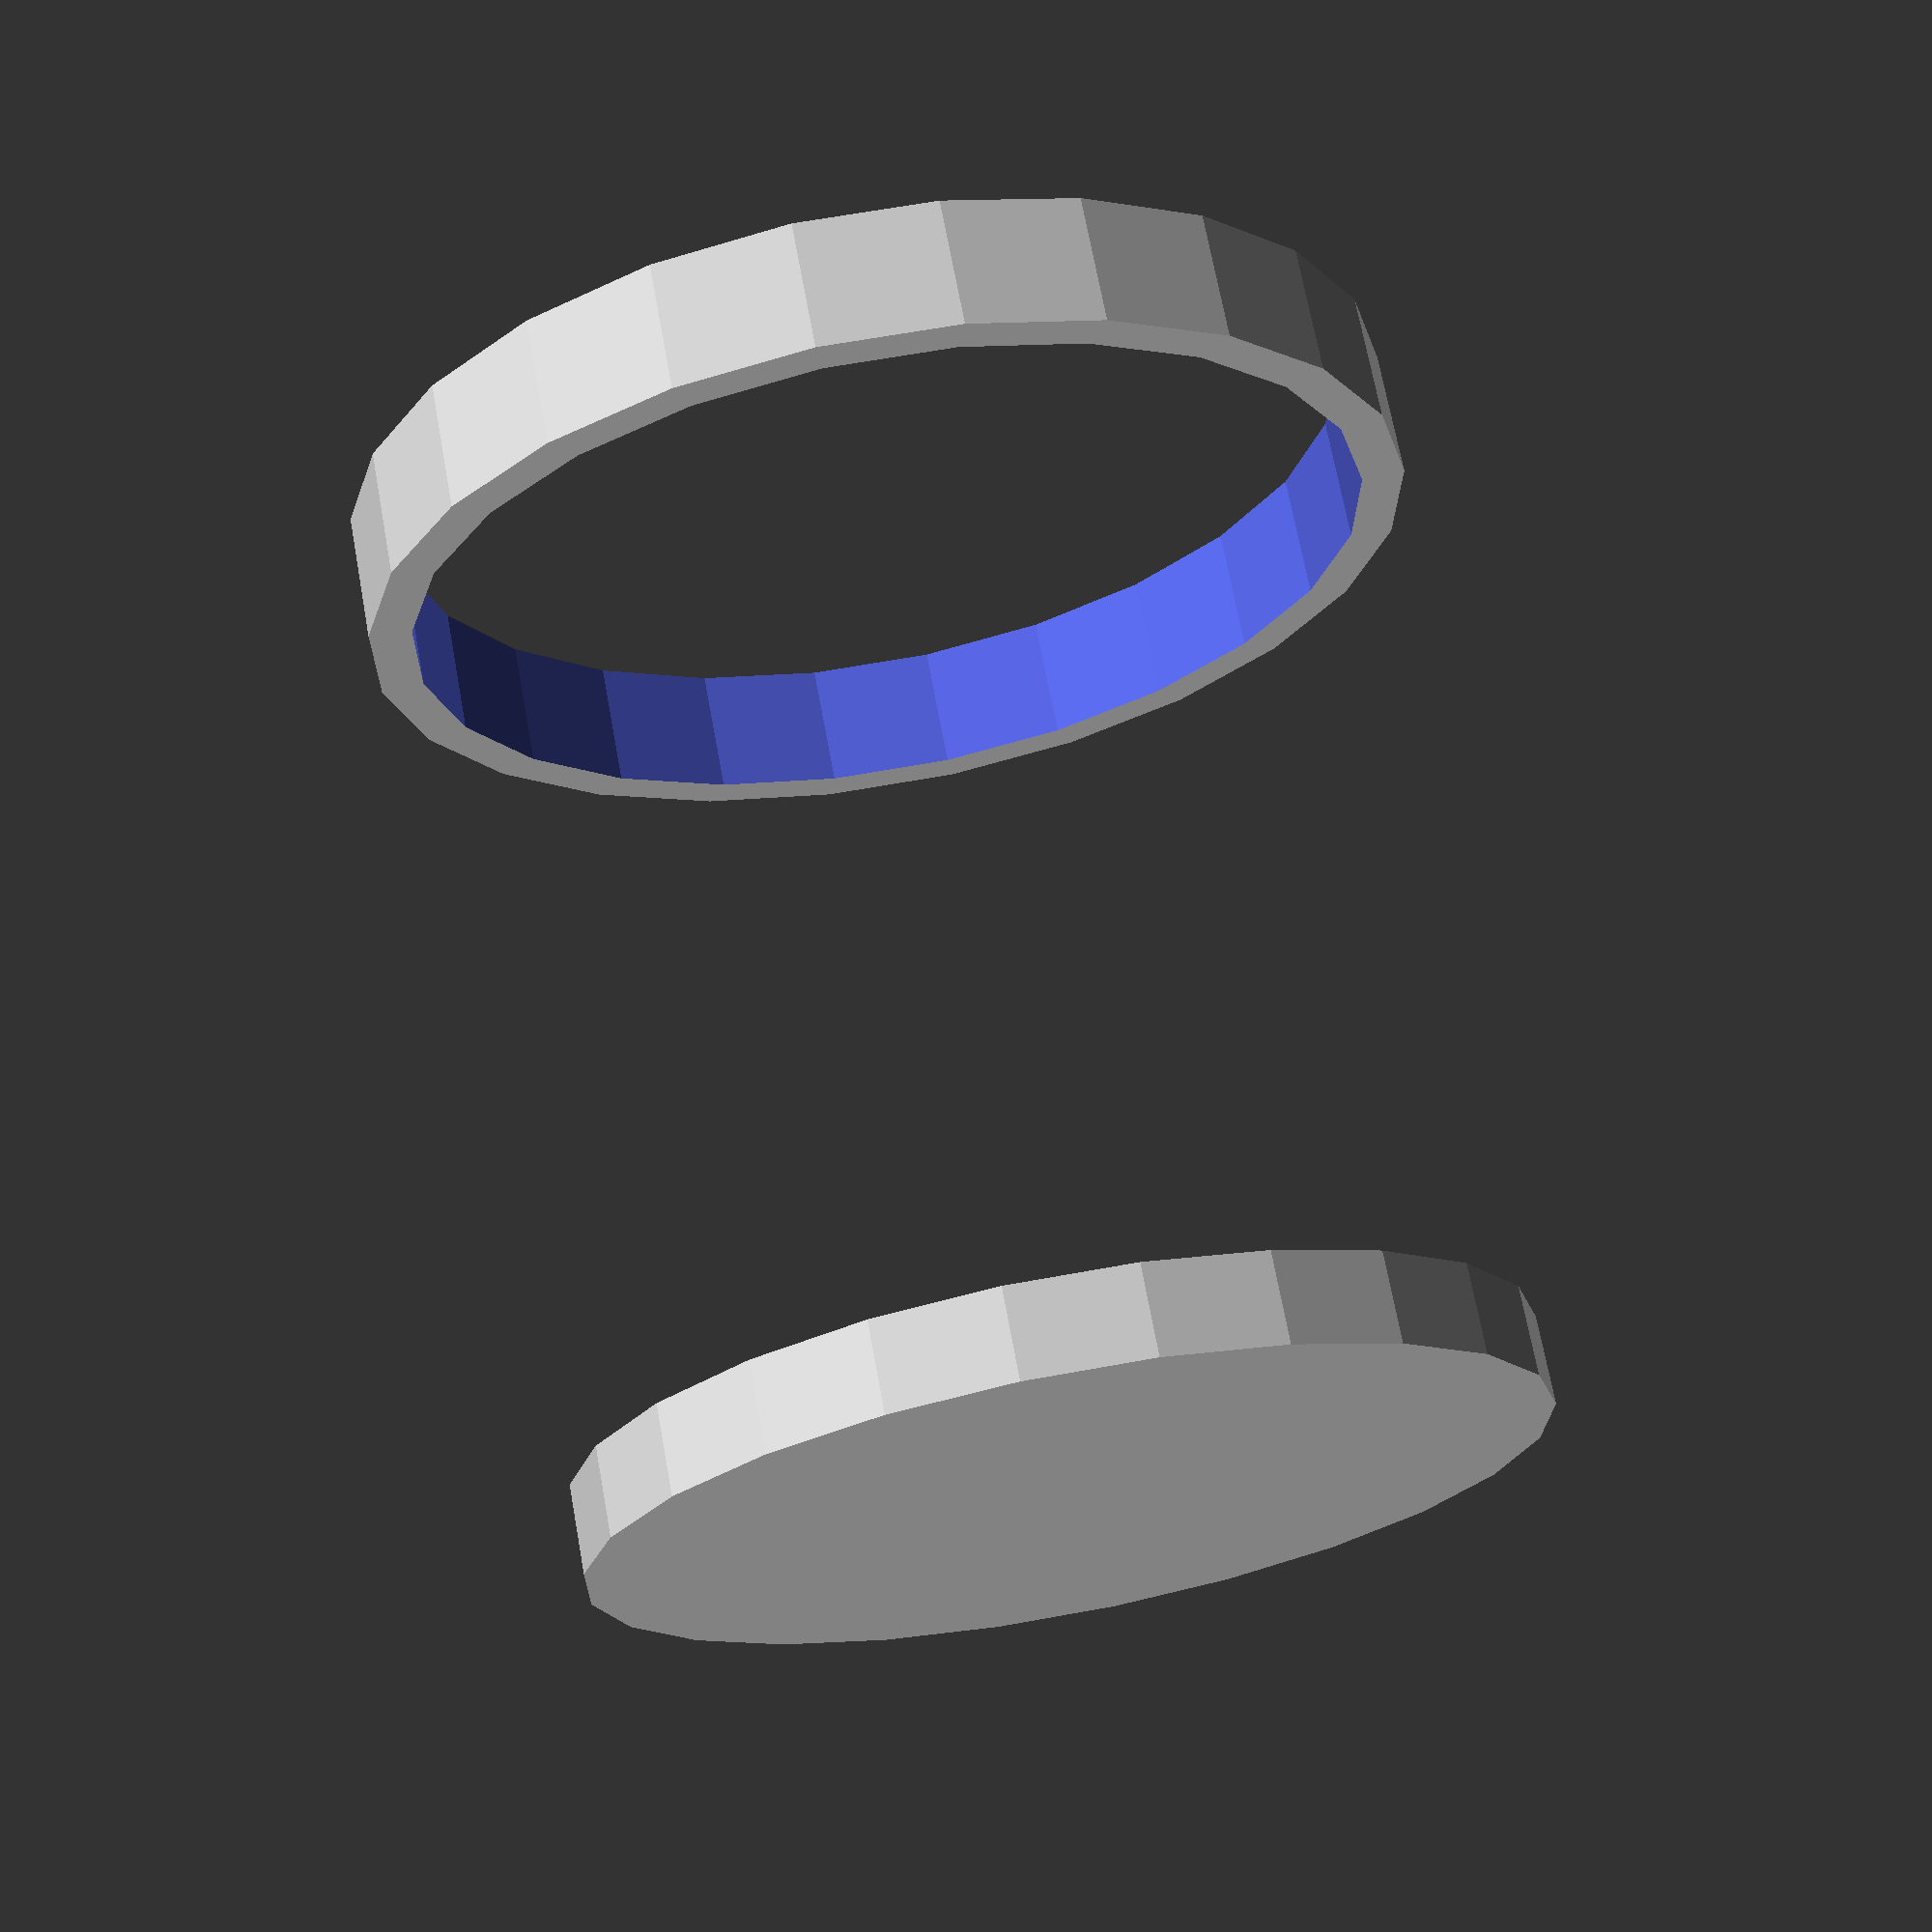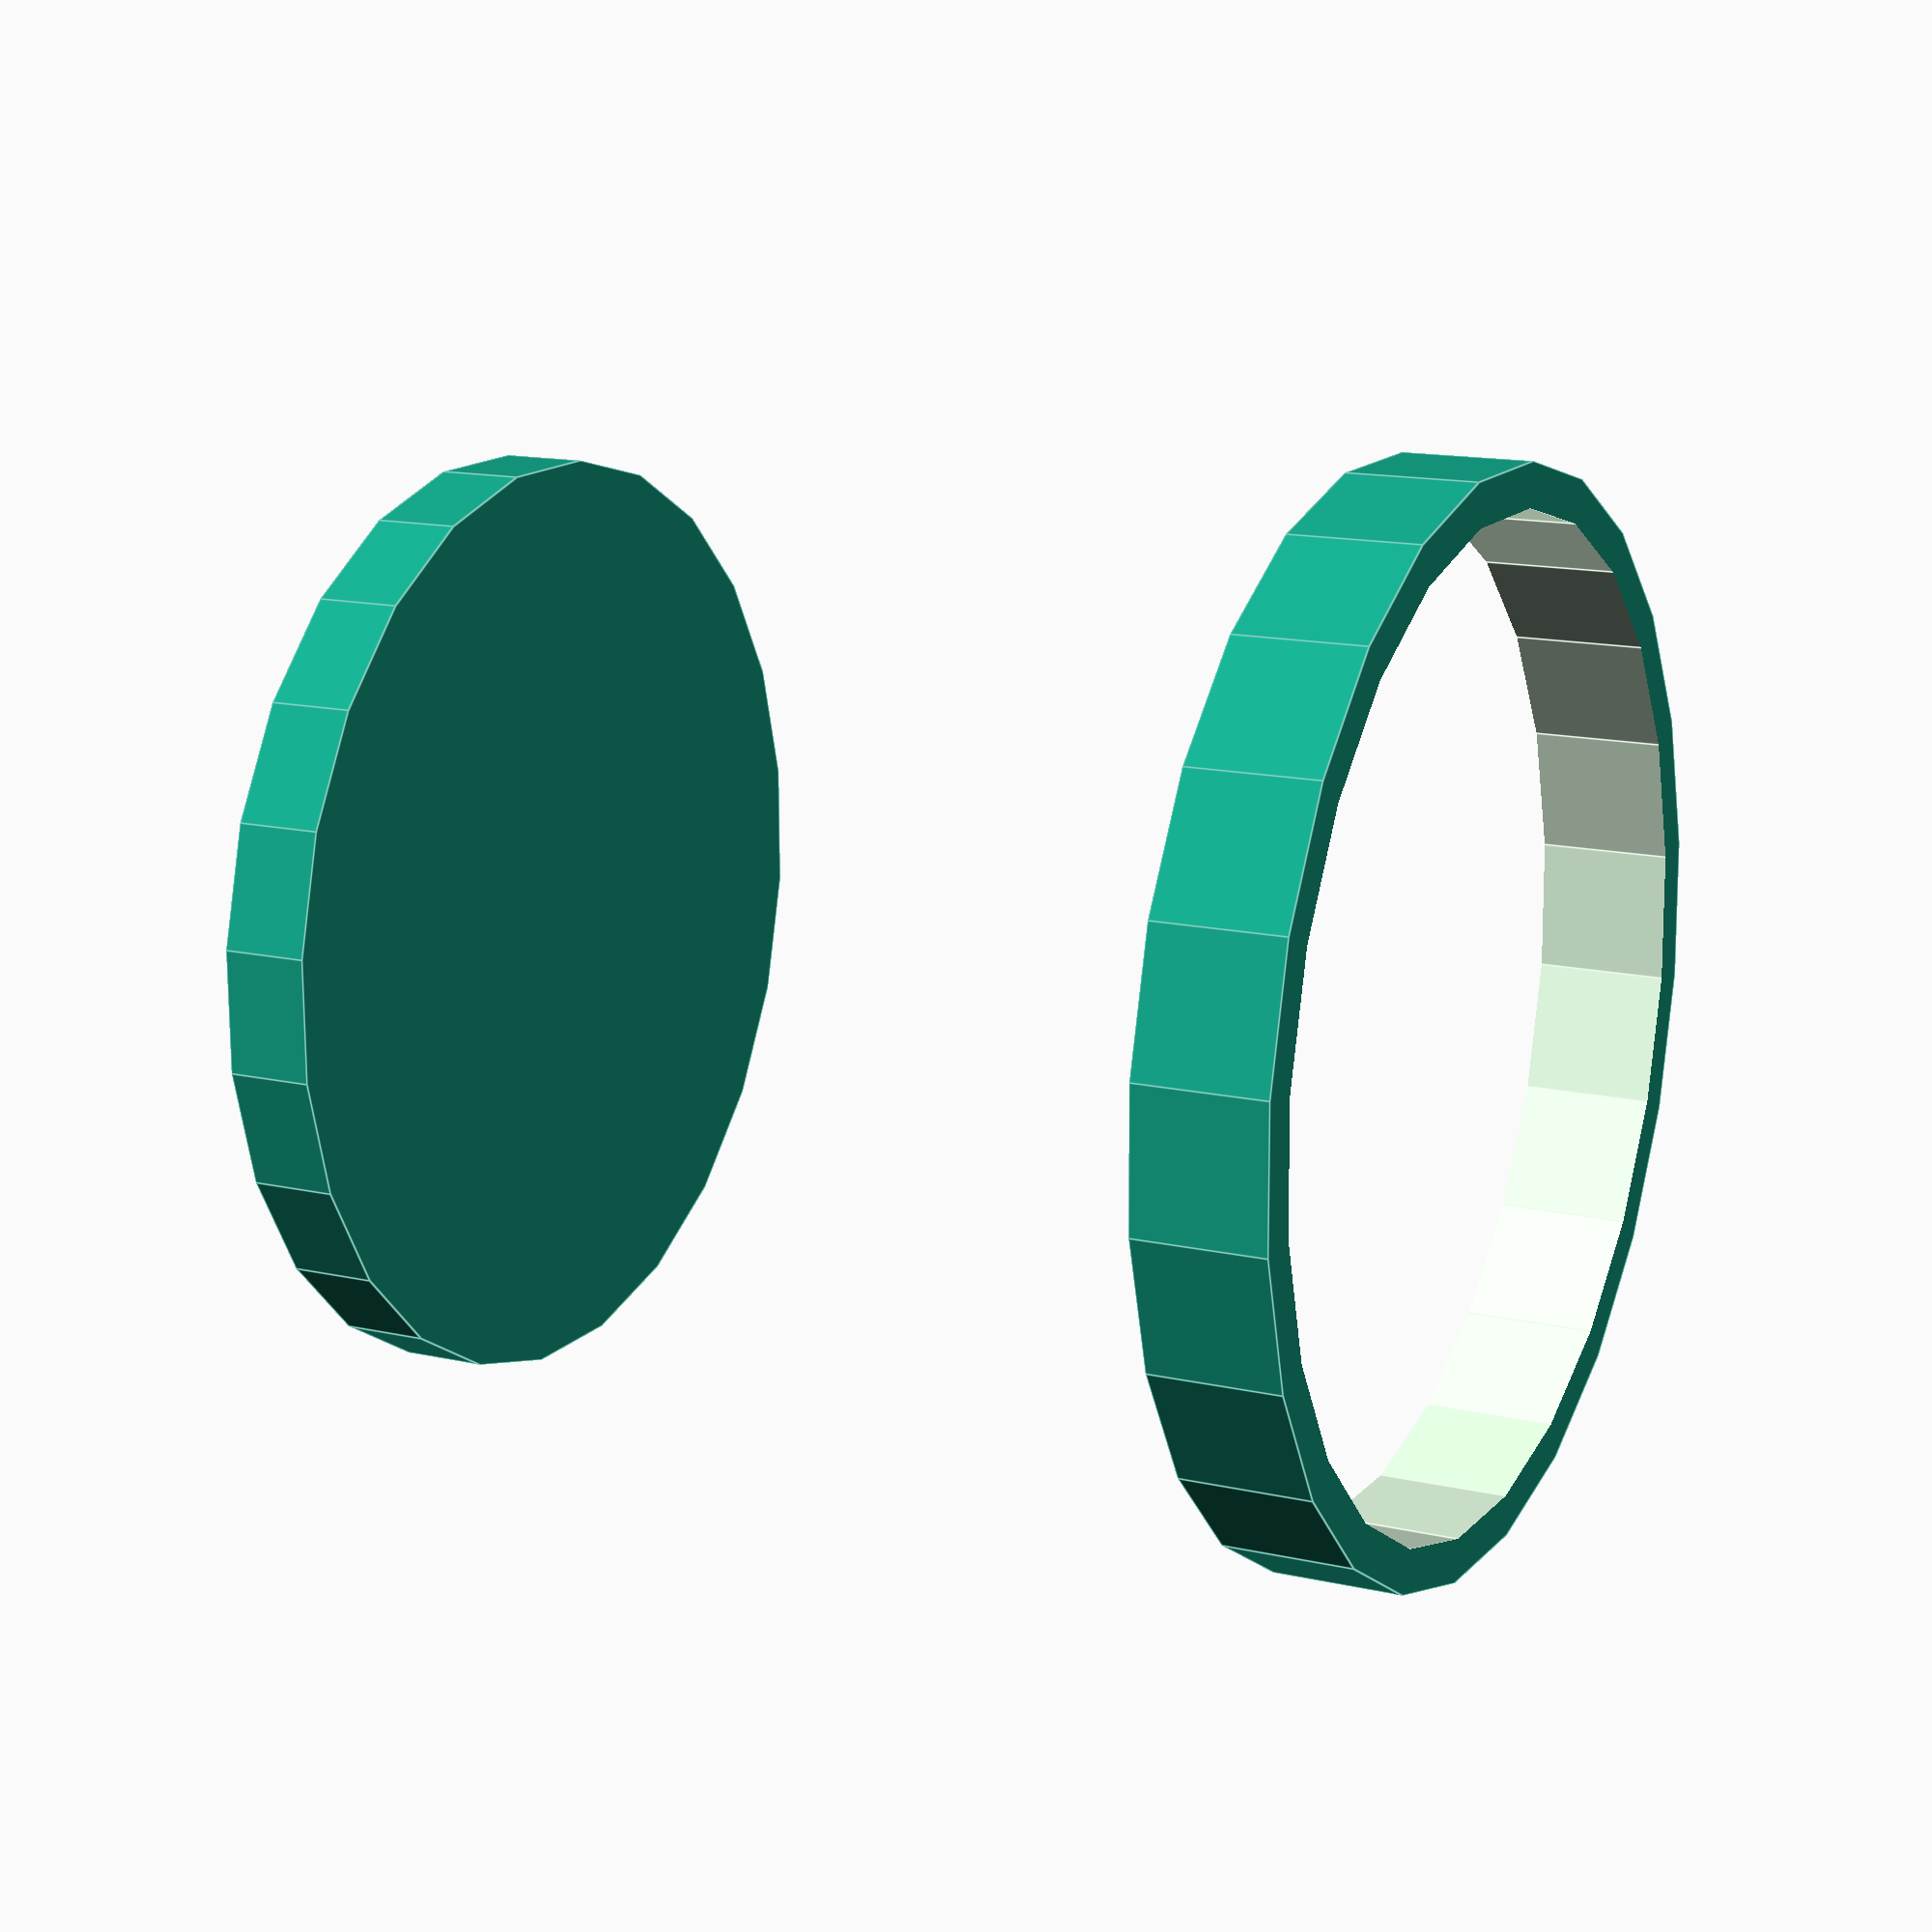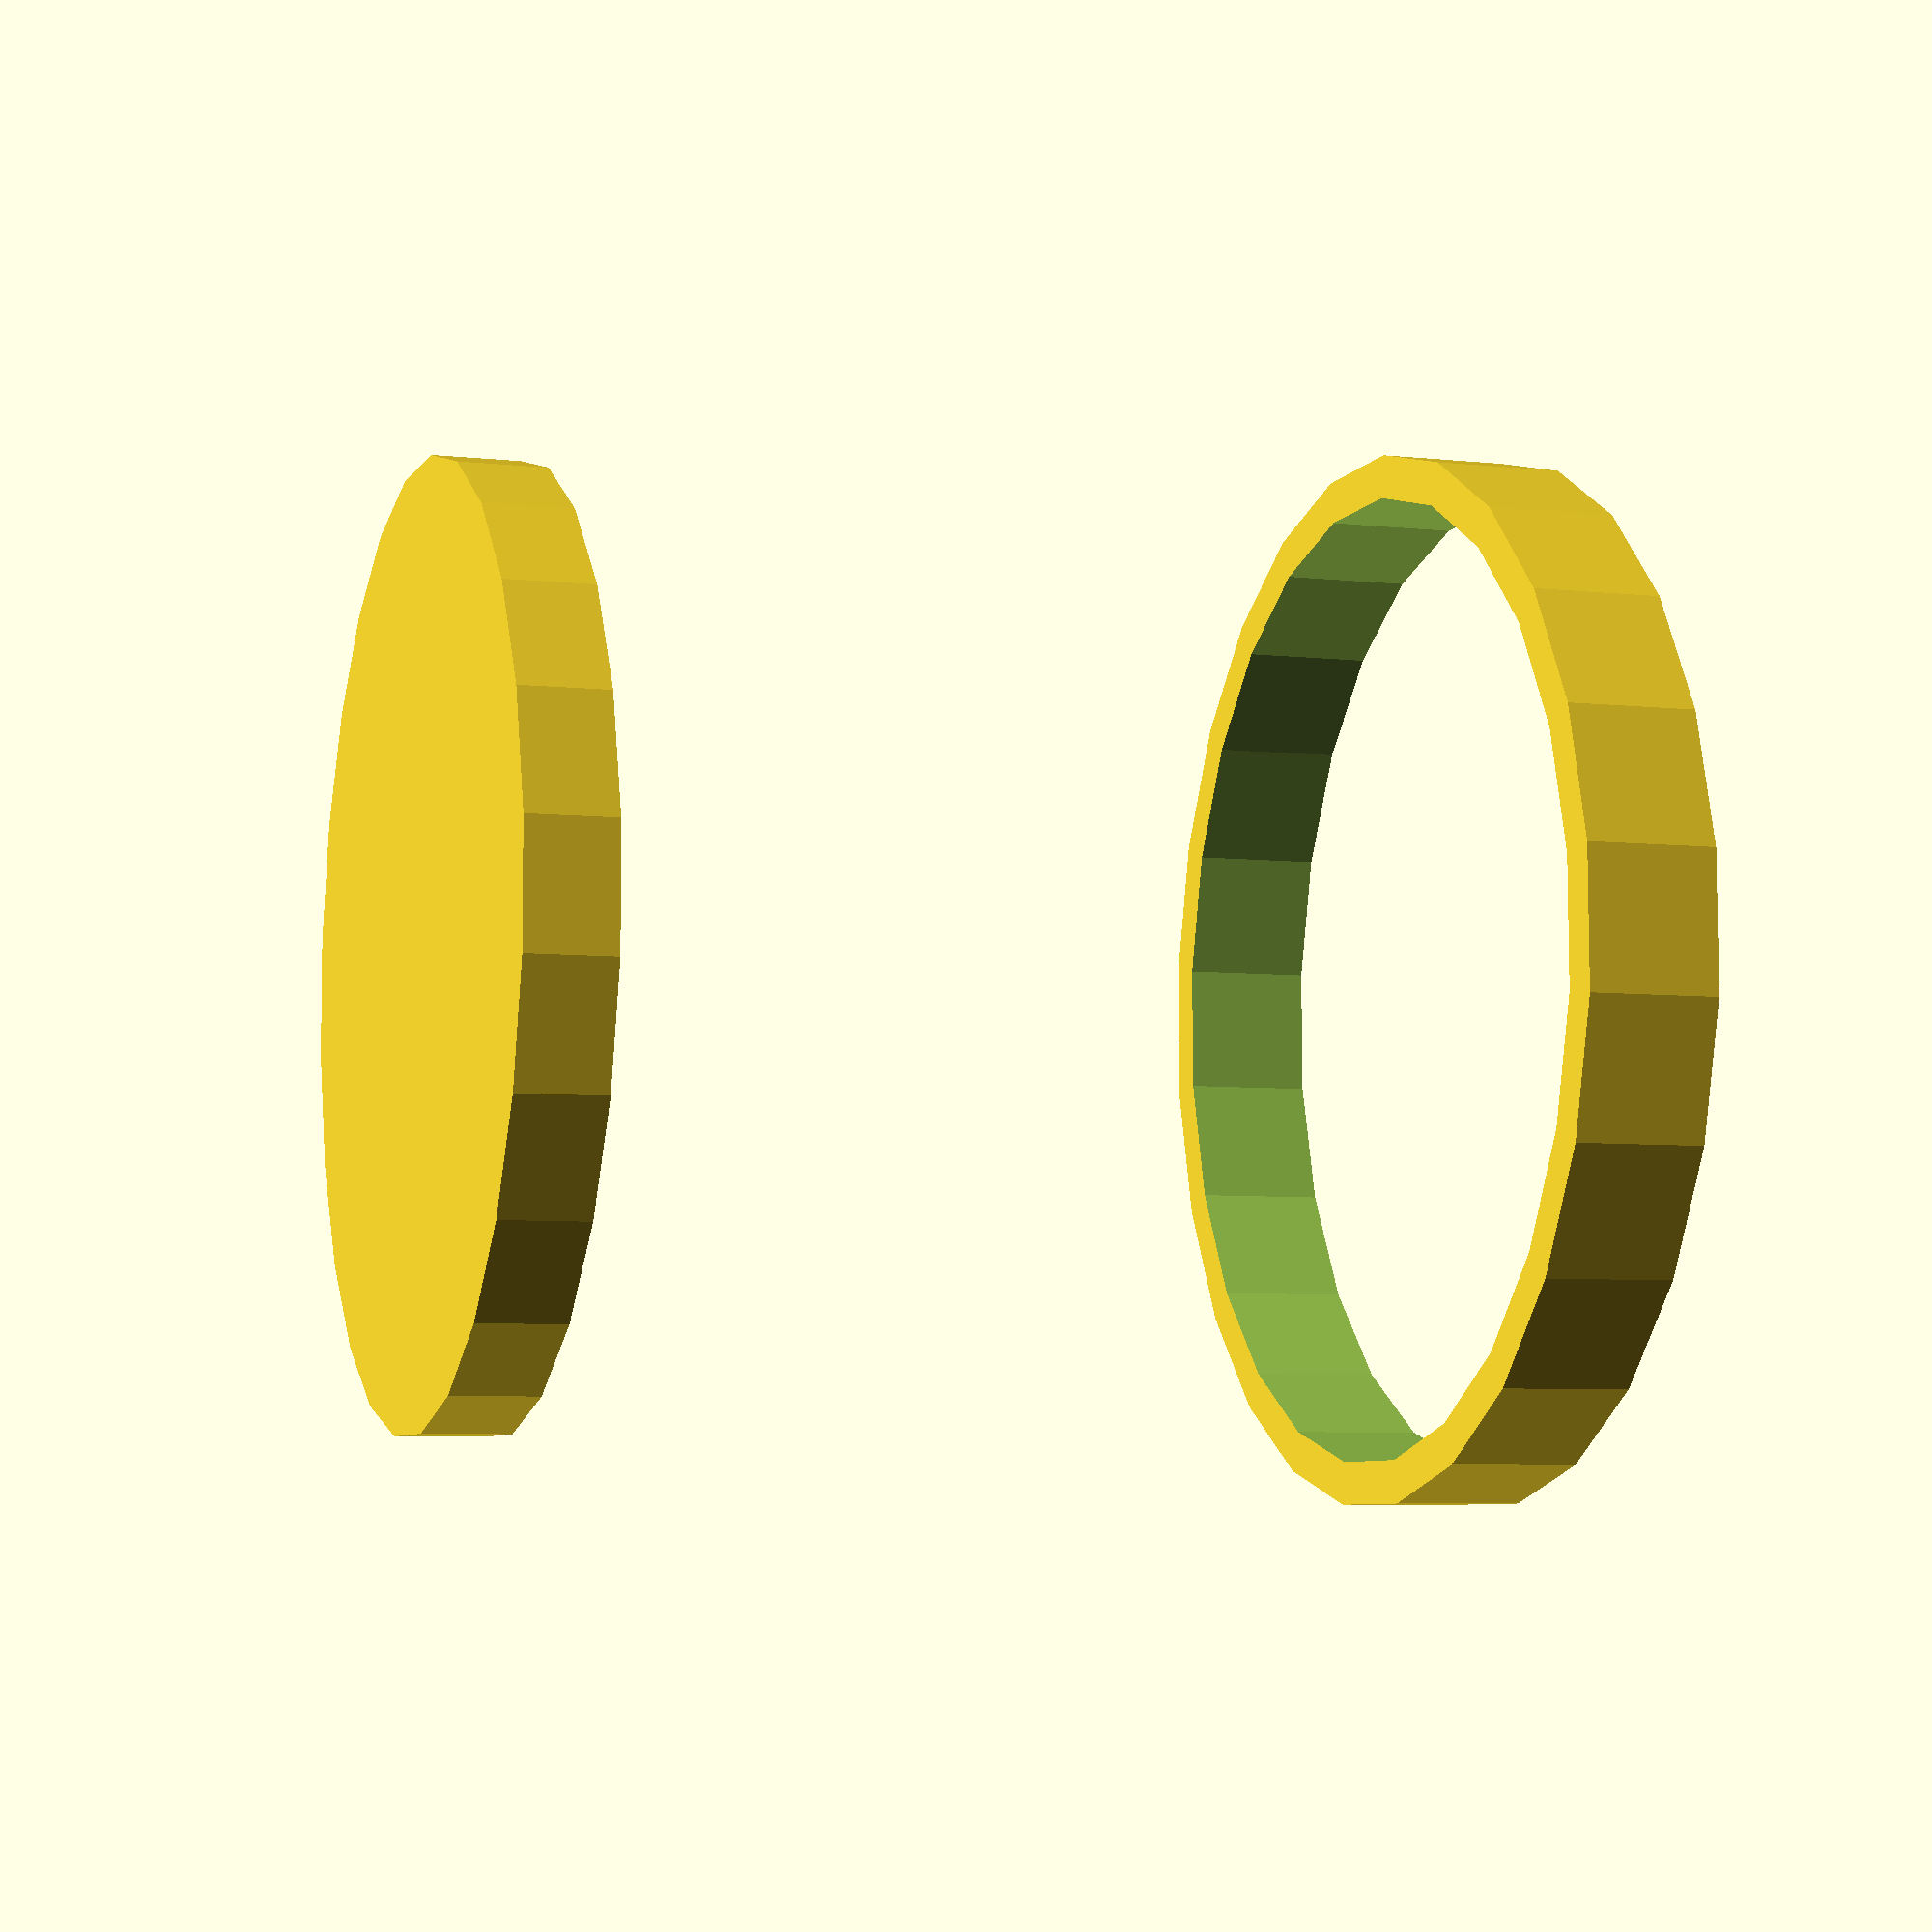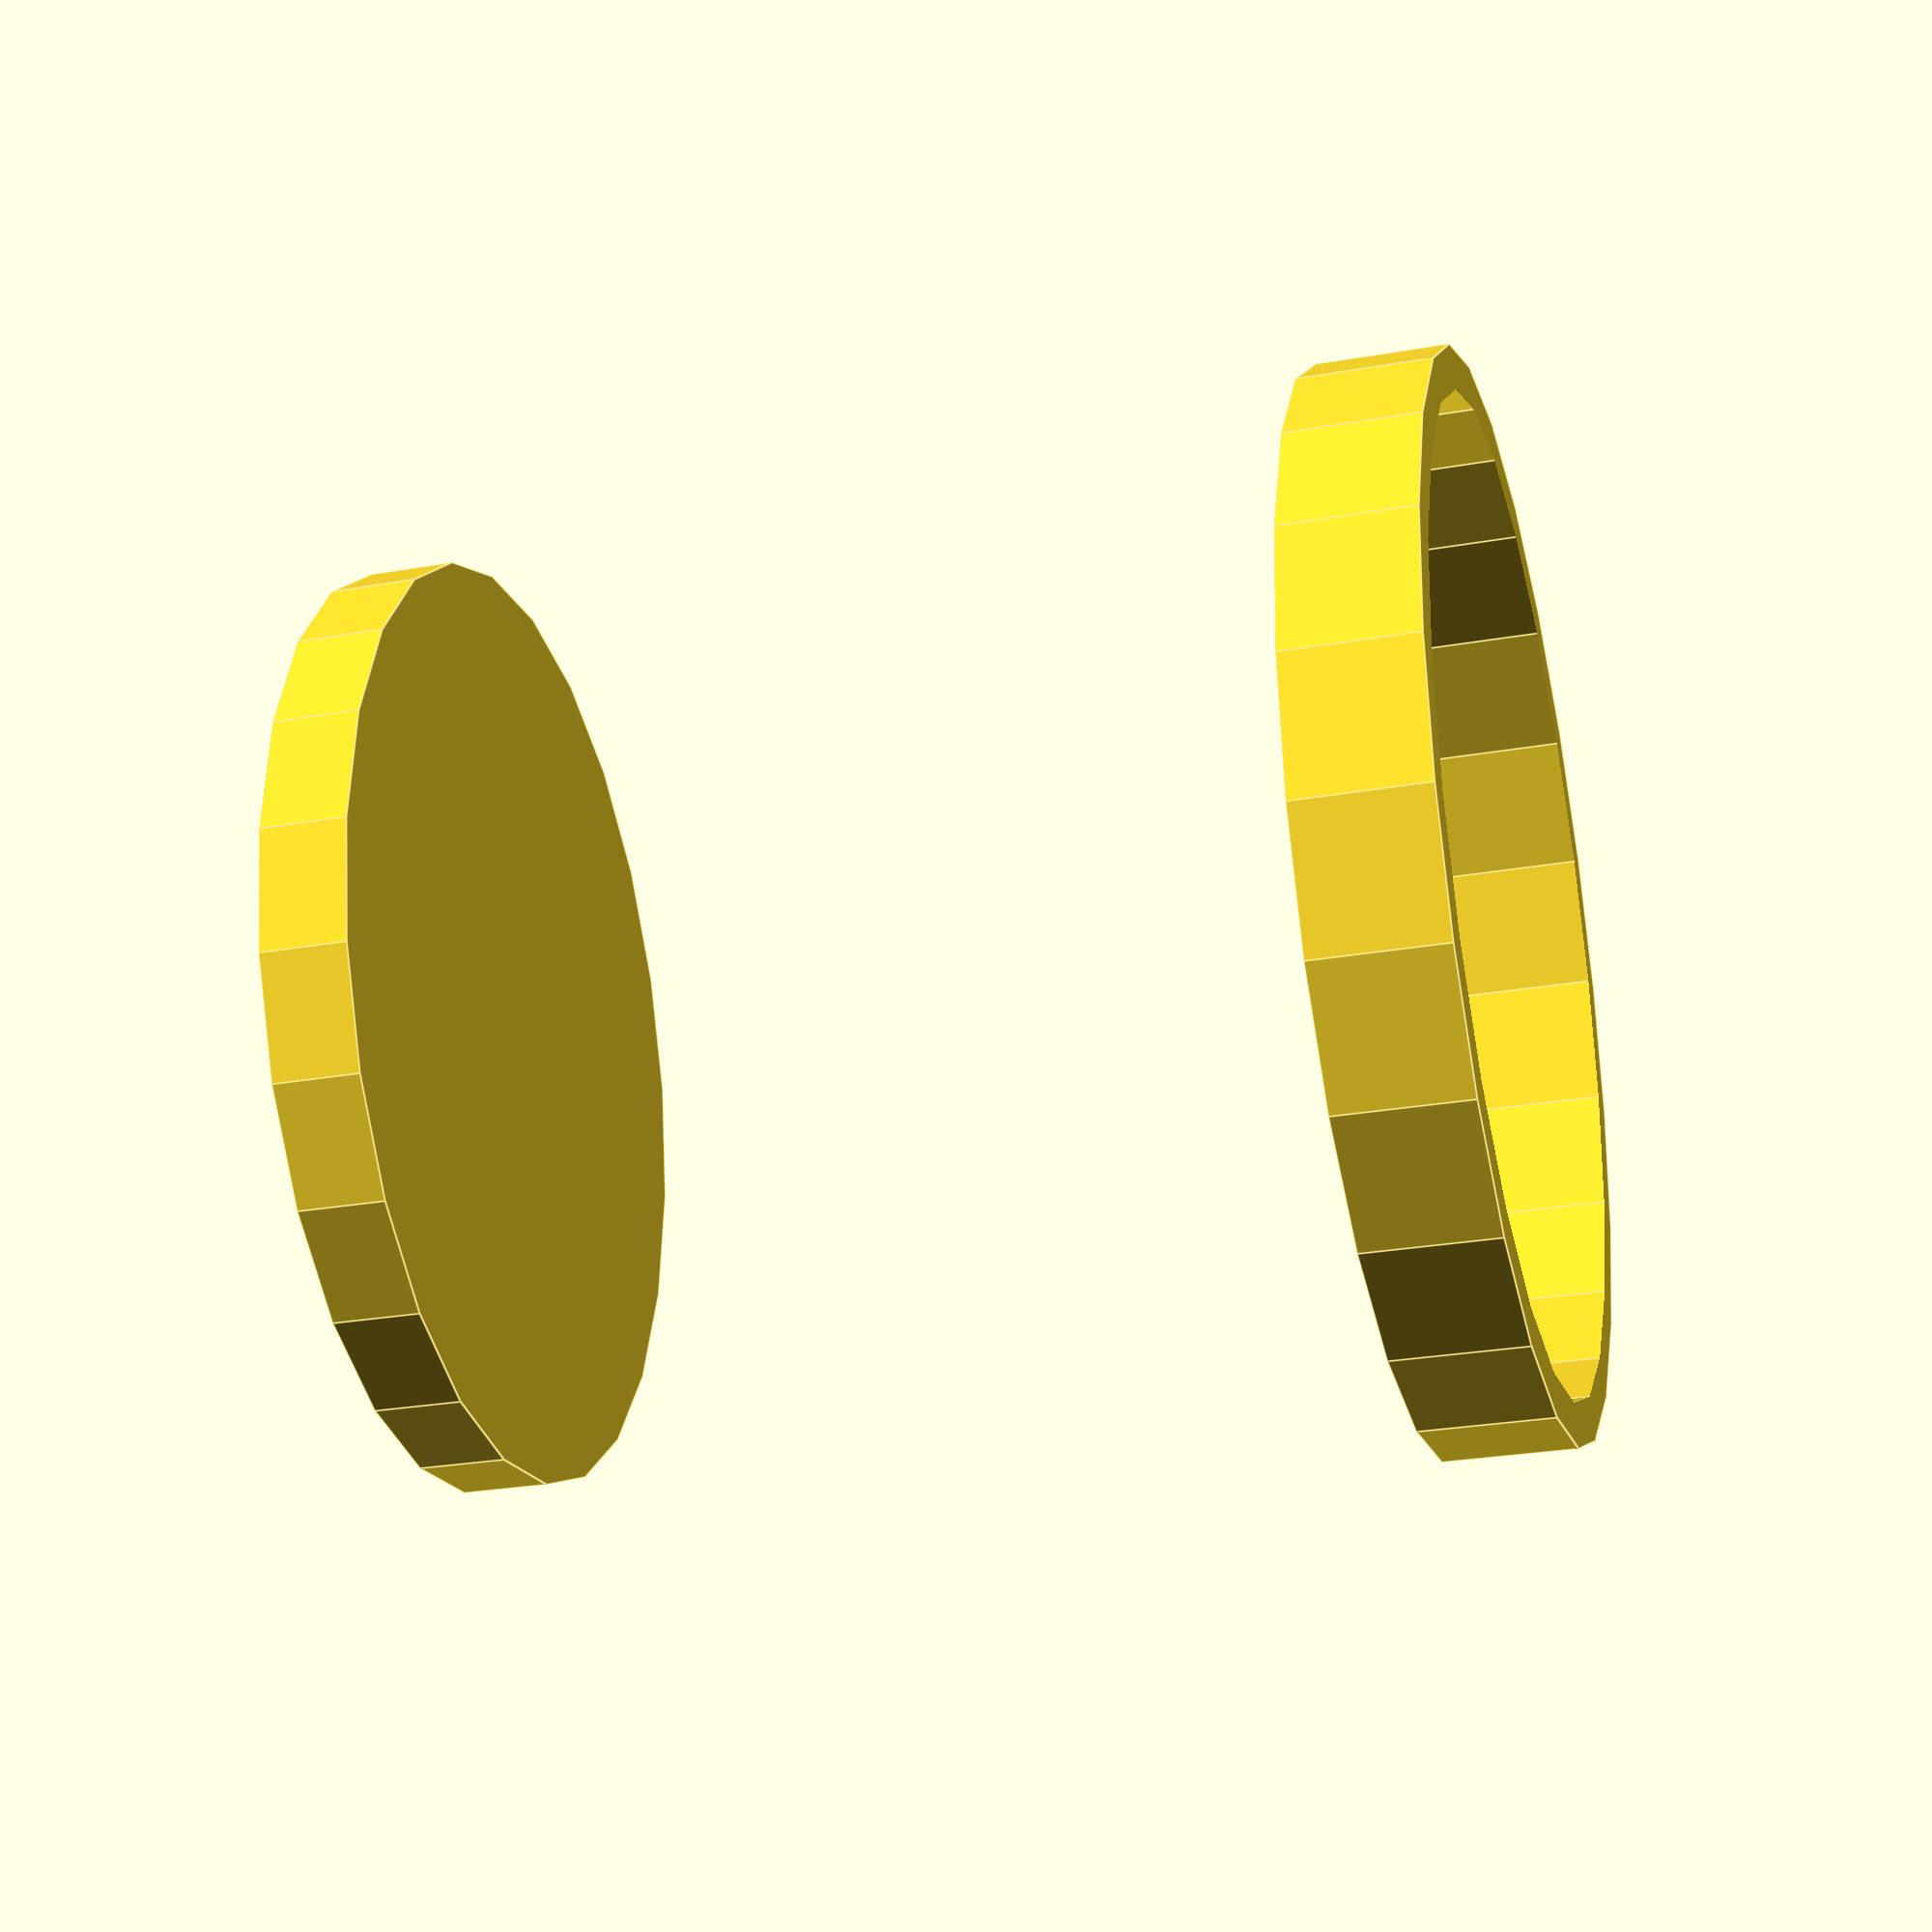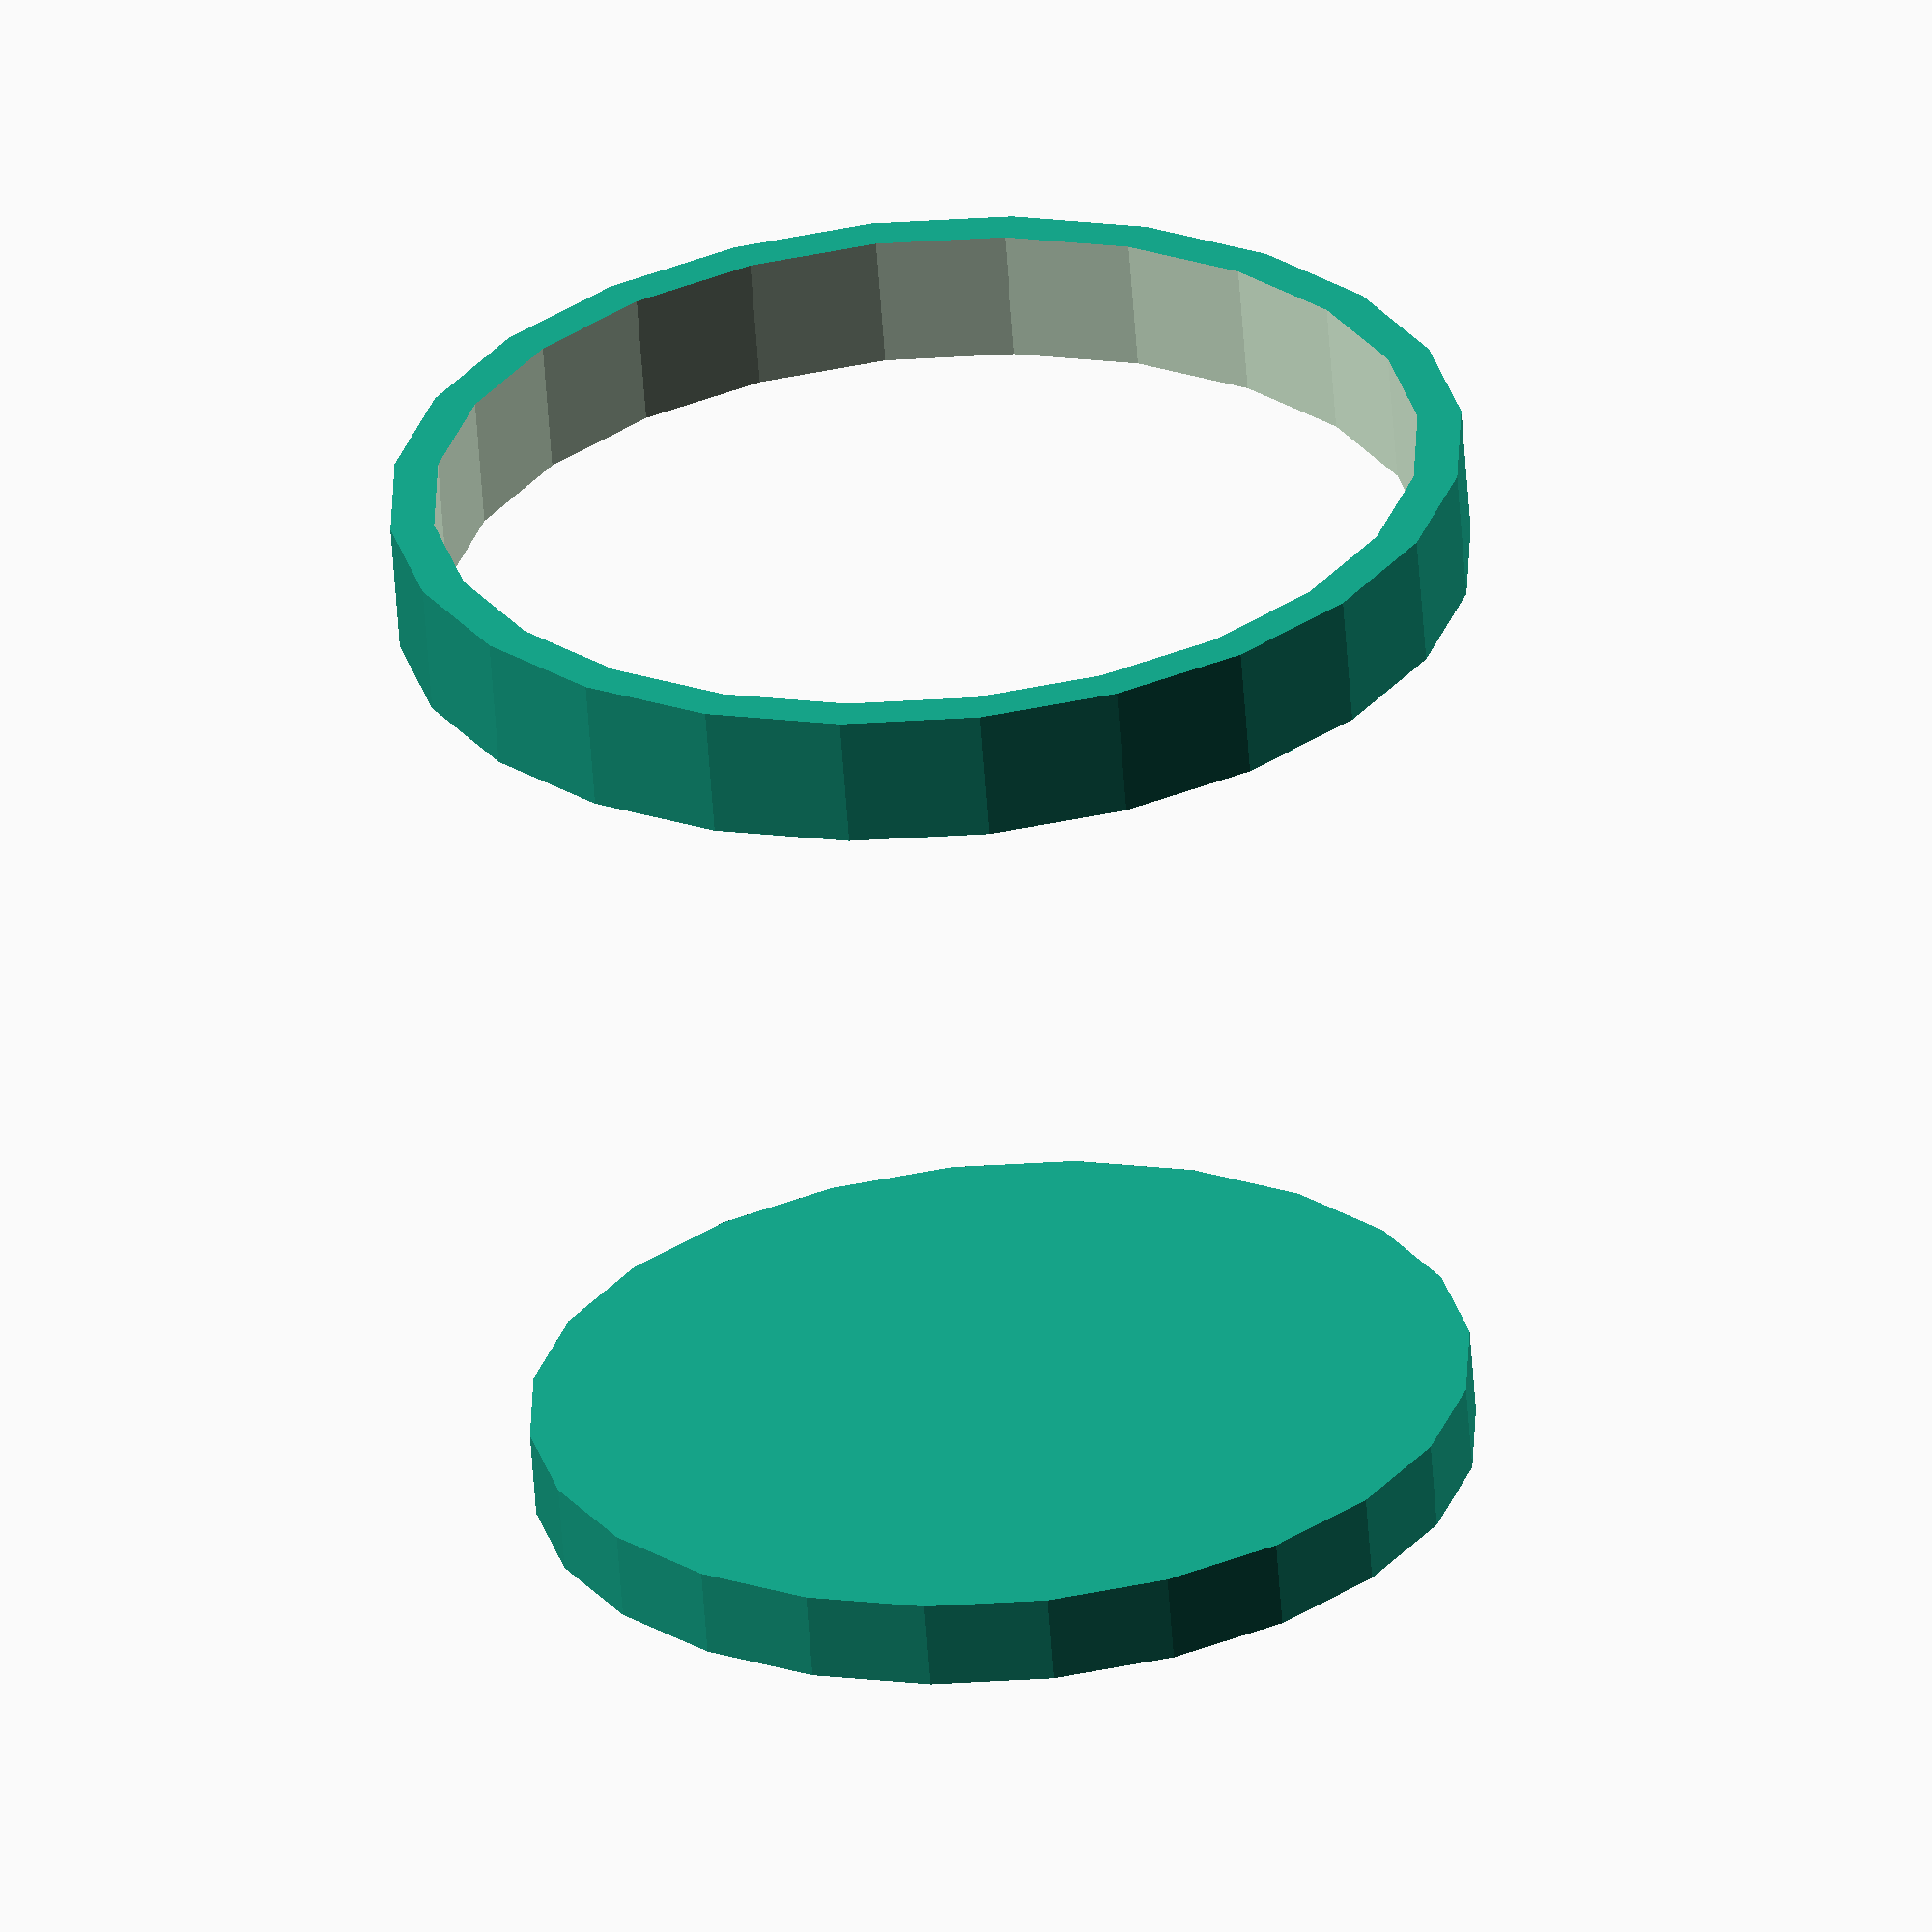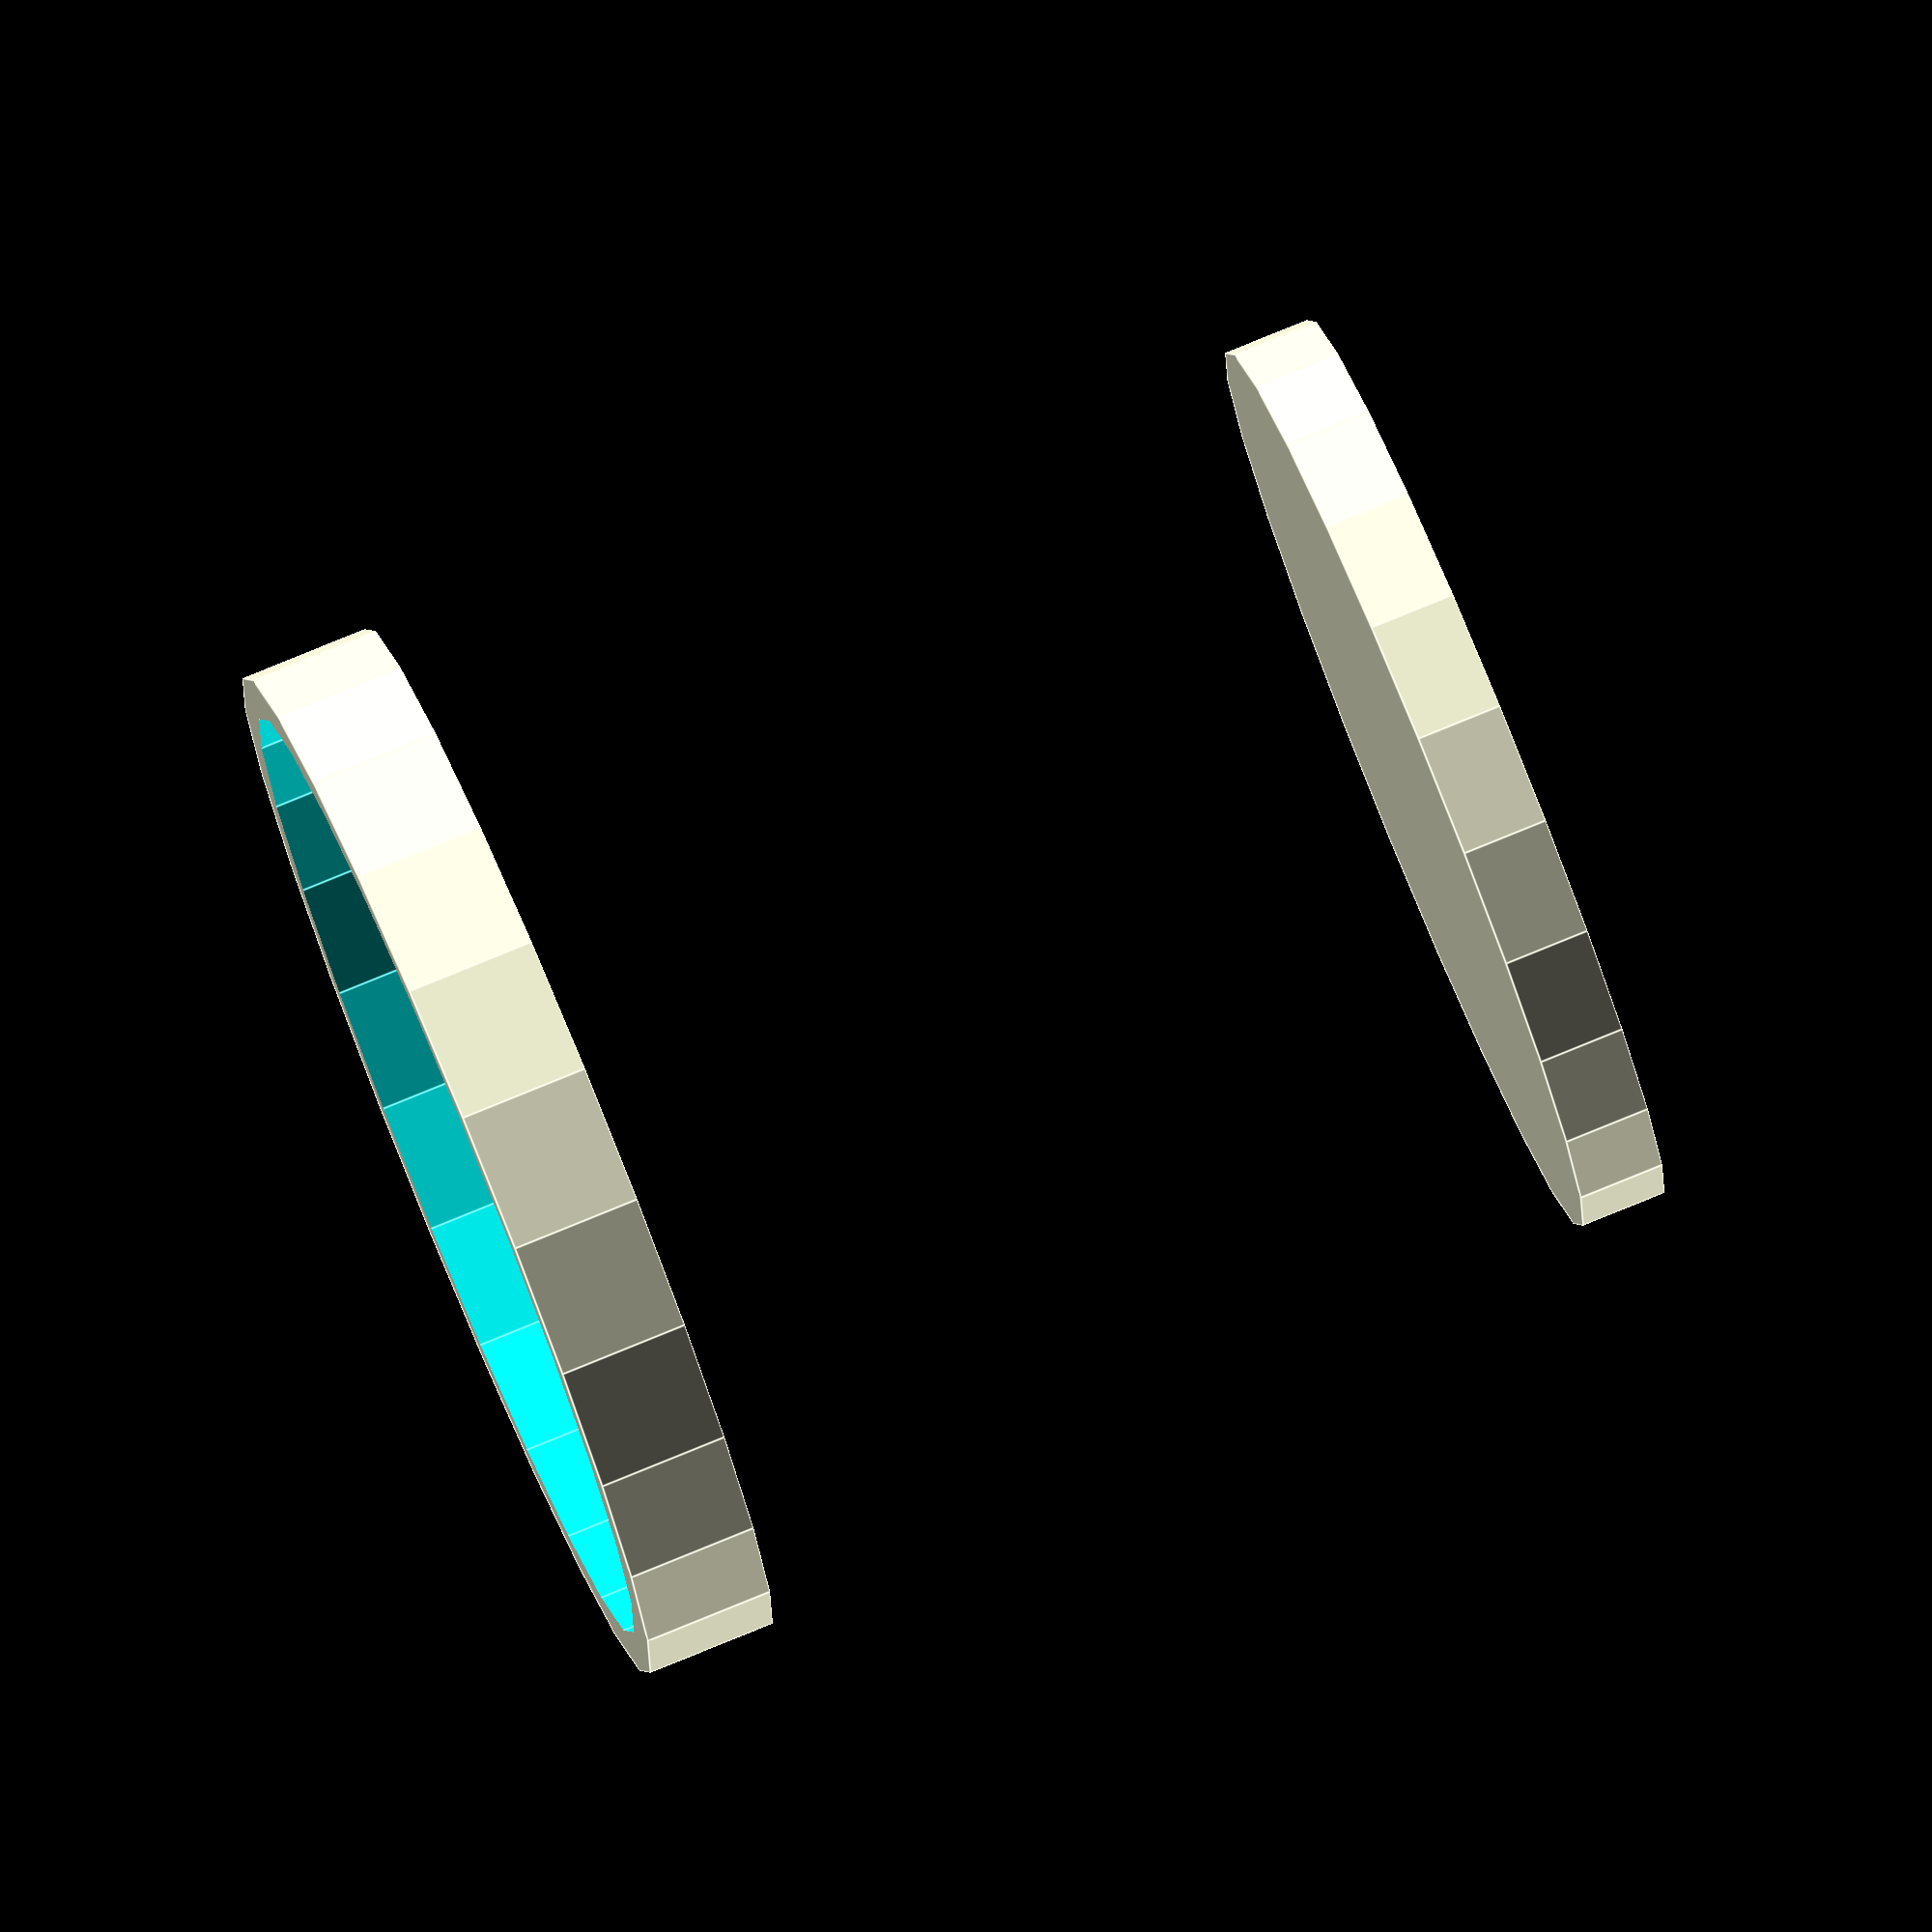
<openscad>
// See https://www.thingiverse.com/thing:4020636/files for an original

$fn = $preview ? 24 : 64;
preview_fix = $preview ? .1 : 0;

module top_ring(dia=49, height=6, thickness=2) {
    difference() 
    {
        cylinder(d=dia, h=height);
        translate([0,0,-preview_fix]) {
            cylinder(d=dia-thickness*2, h=height+preview_fix*2);
        }
    }
}

module bottom_plate(dia=43,thickness=4, height=4) {
    cylinder(d=dia, h=height);
}

bottom_plate();
translate([0,0,45]) {
    top_ring();
}

</openscad>
<views>
elev=290.6 azim=351.7 roll=169.6 proj=p view=wireframe
elev=165.9 azim=126.9 roll=243.1 proj=p view=edges
elev=186.3 azim=128.0 roll=288.2 proj=p view=wireframe
elev=207.6 azim=343.1 roll=254.8 proj=p view=edges
elev=242.2 azim=249.2 roll=175.9 proj=o view=wireframe
elev=280.4 azim=64.6 roll=67.7 proj=o view=edges
</views>
